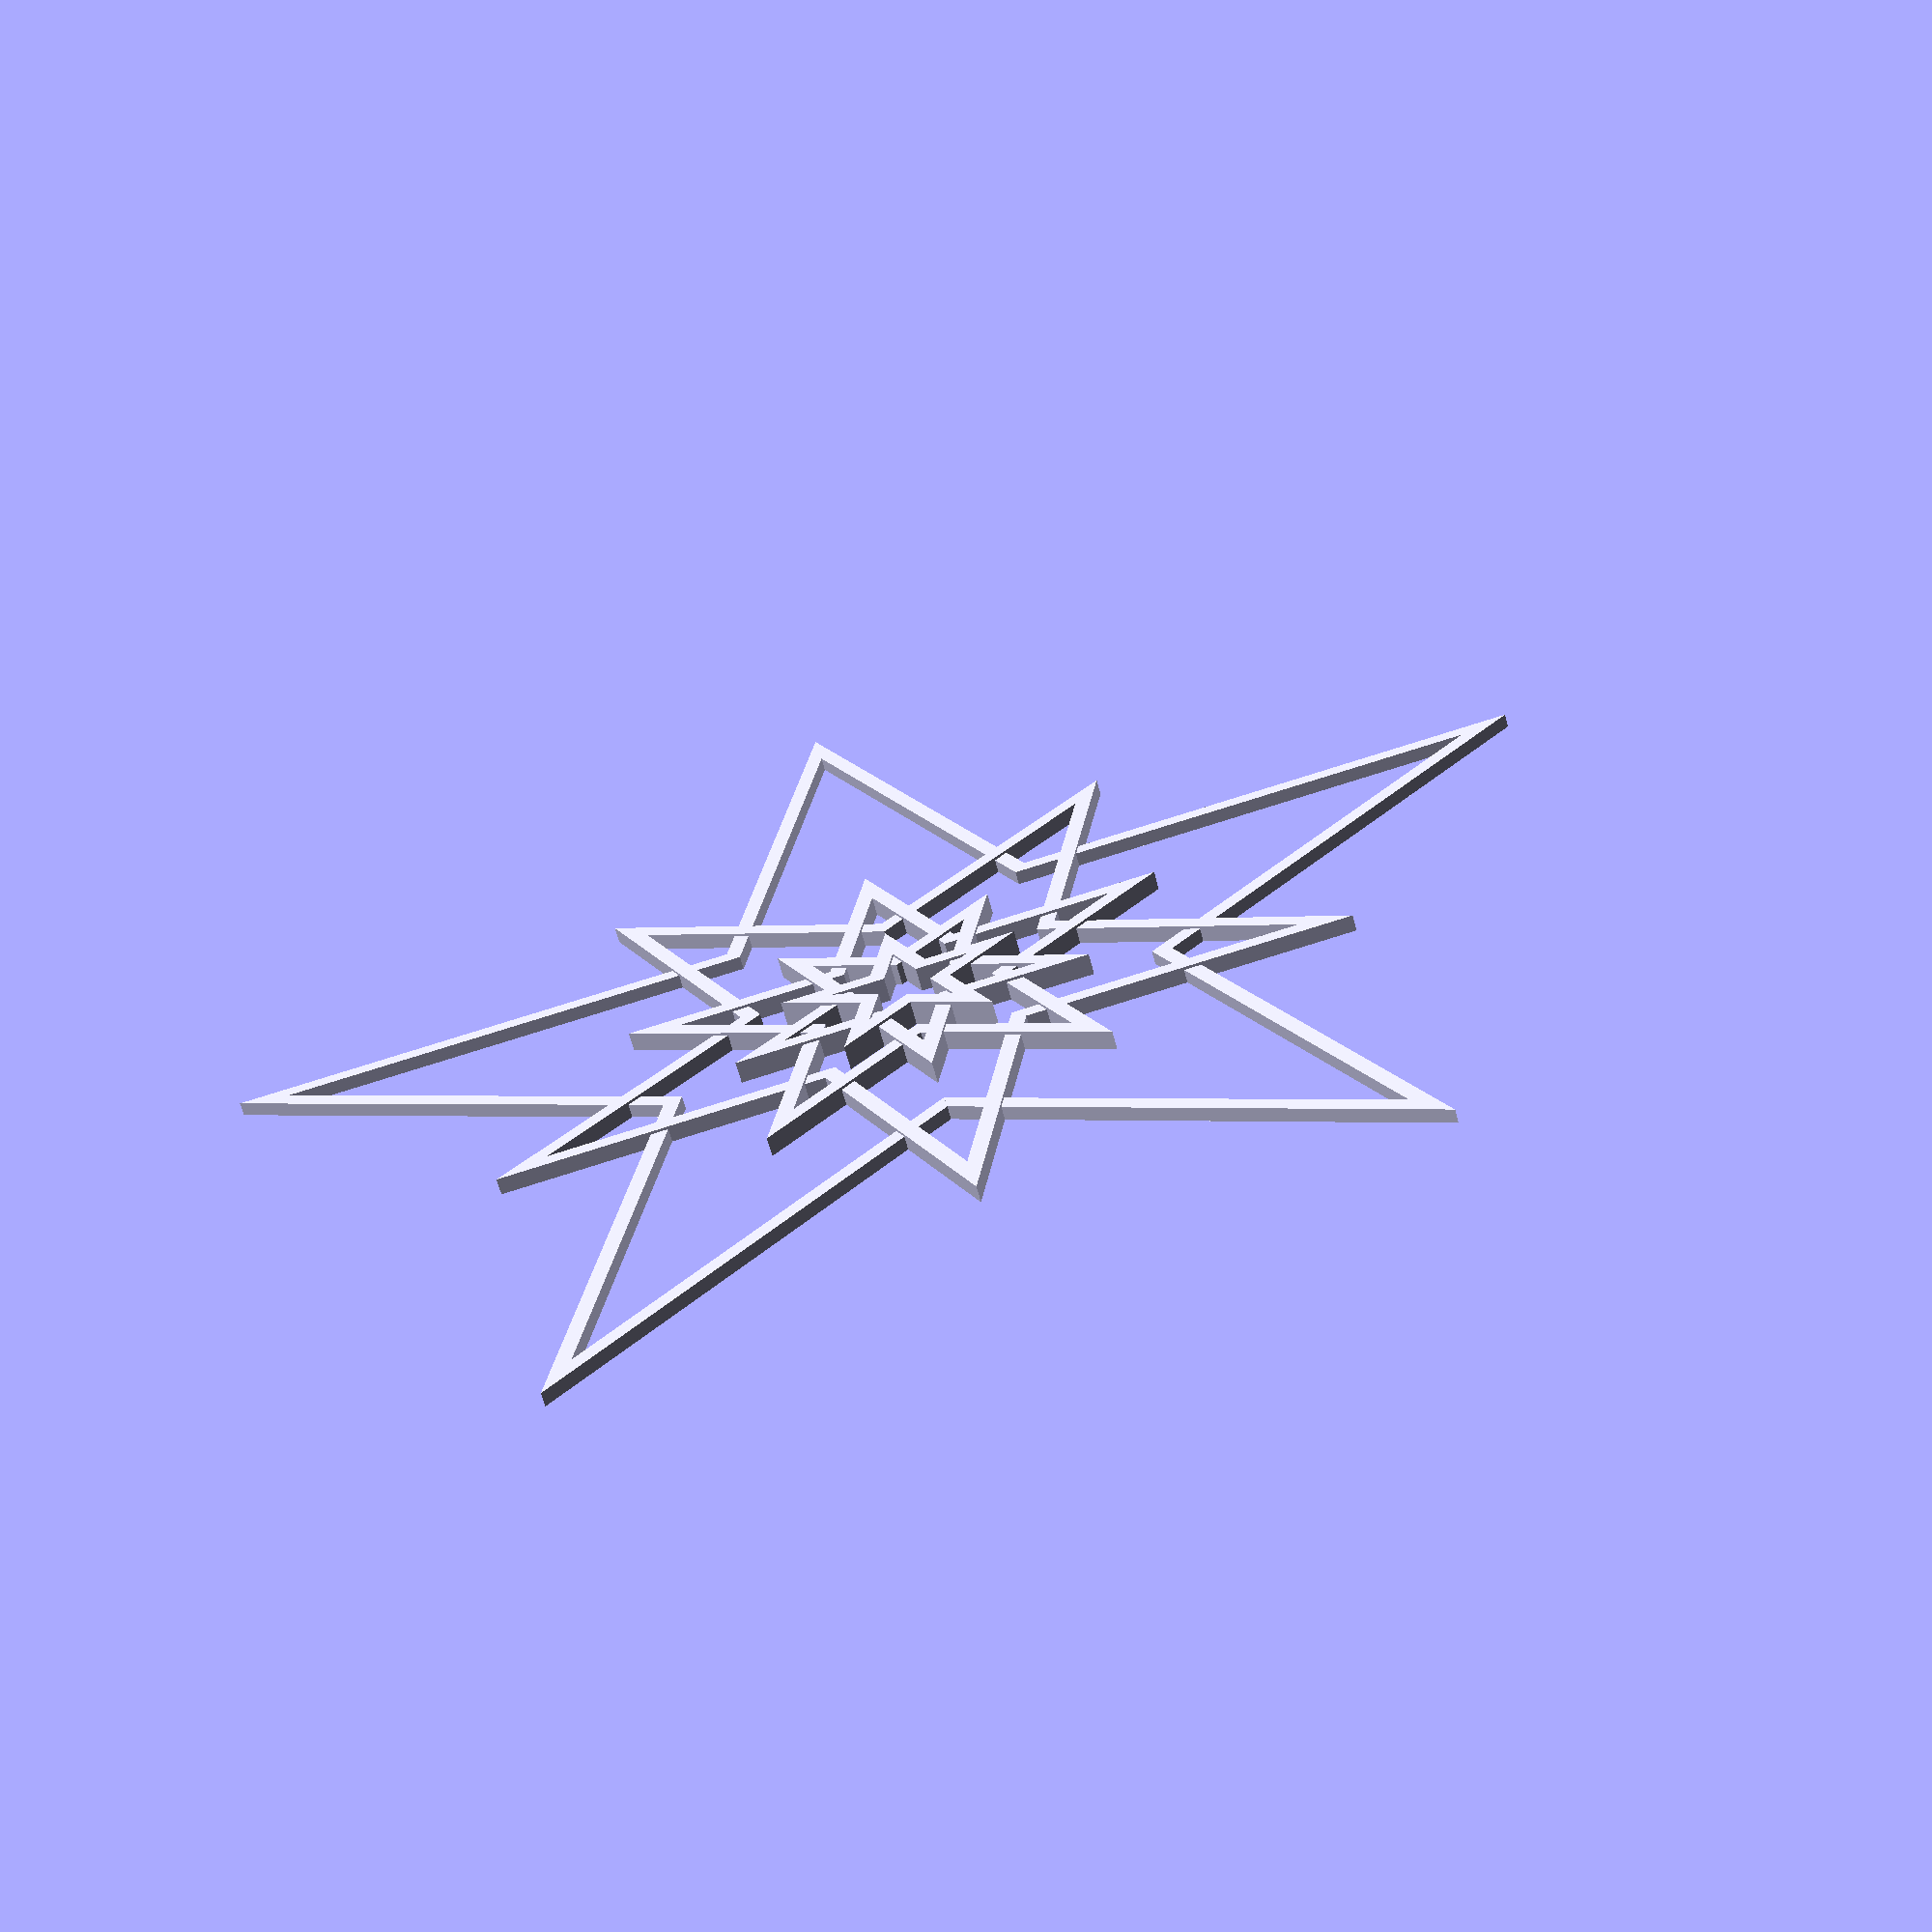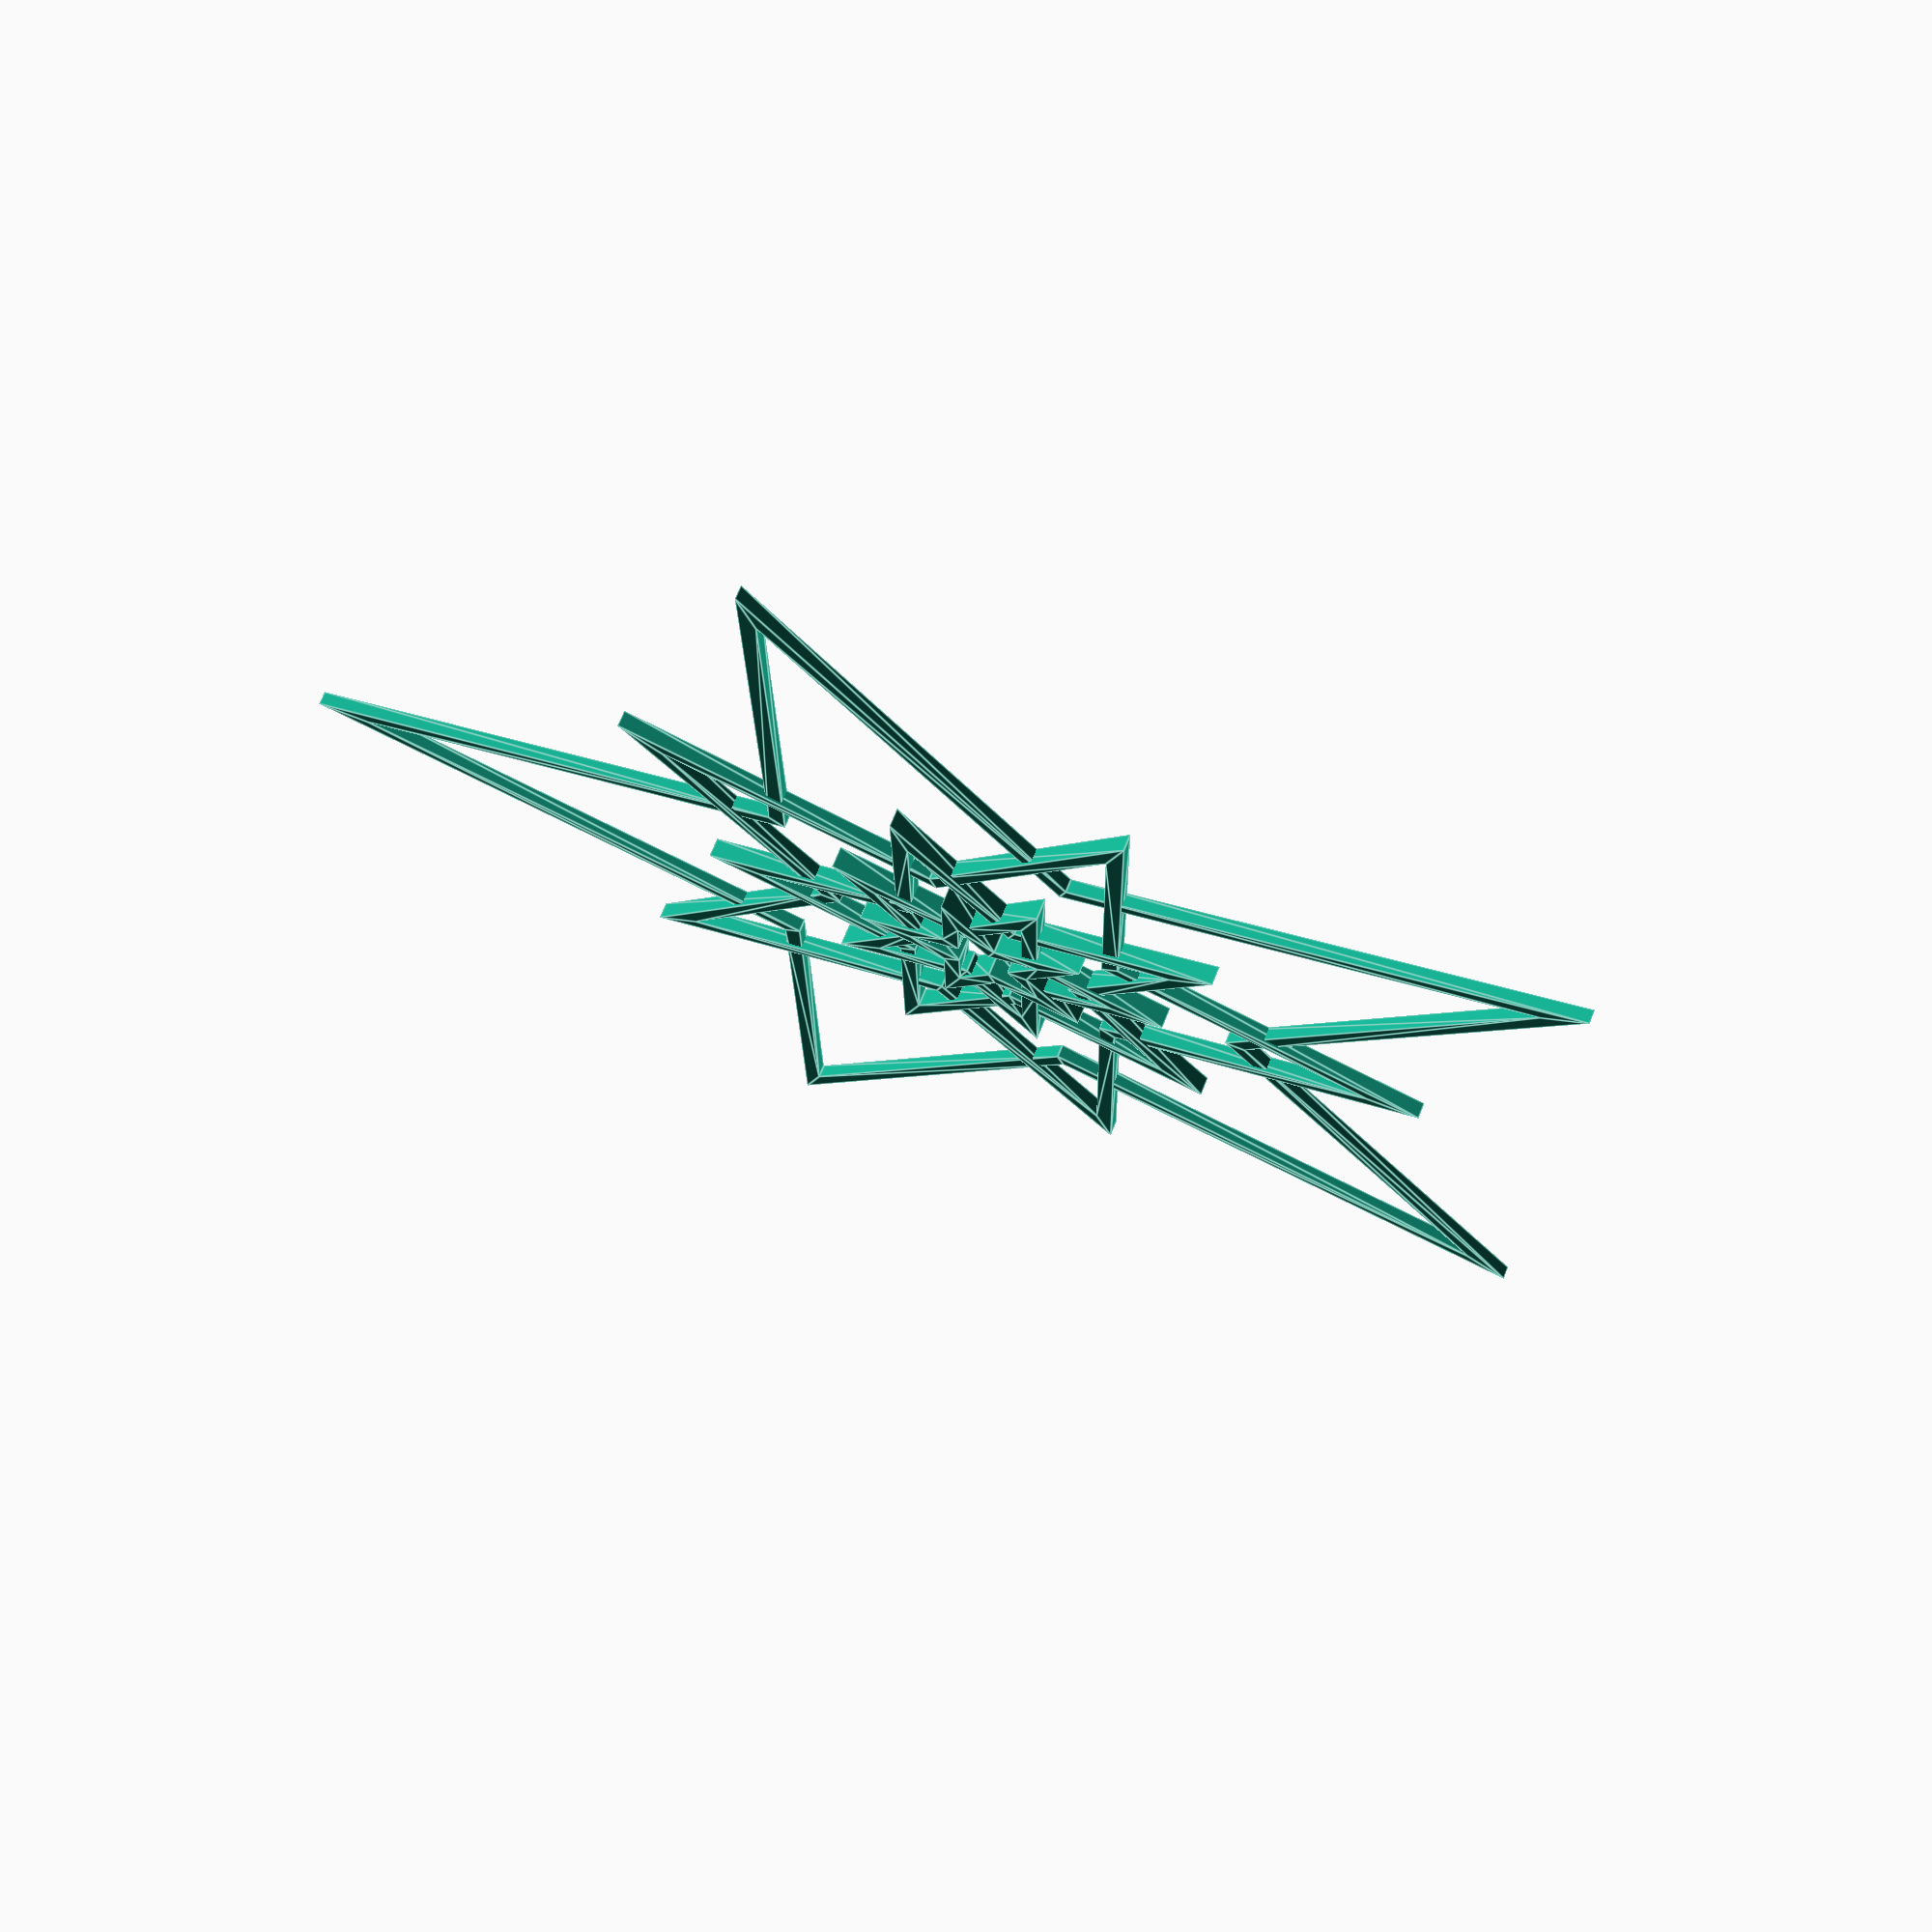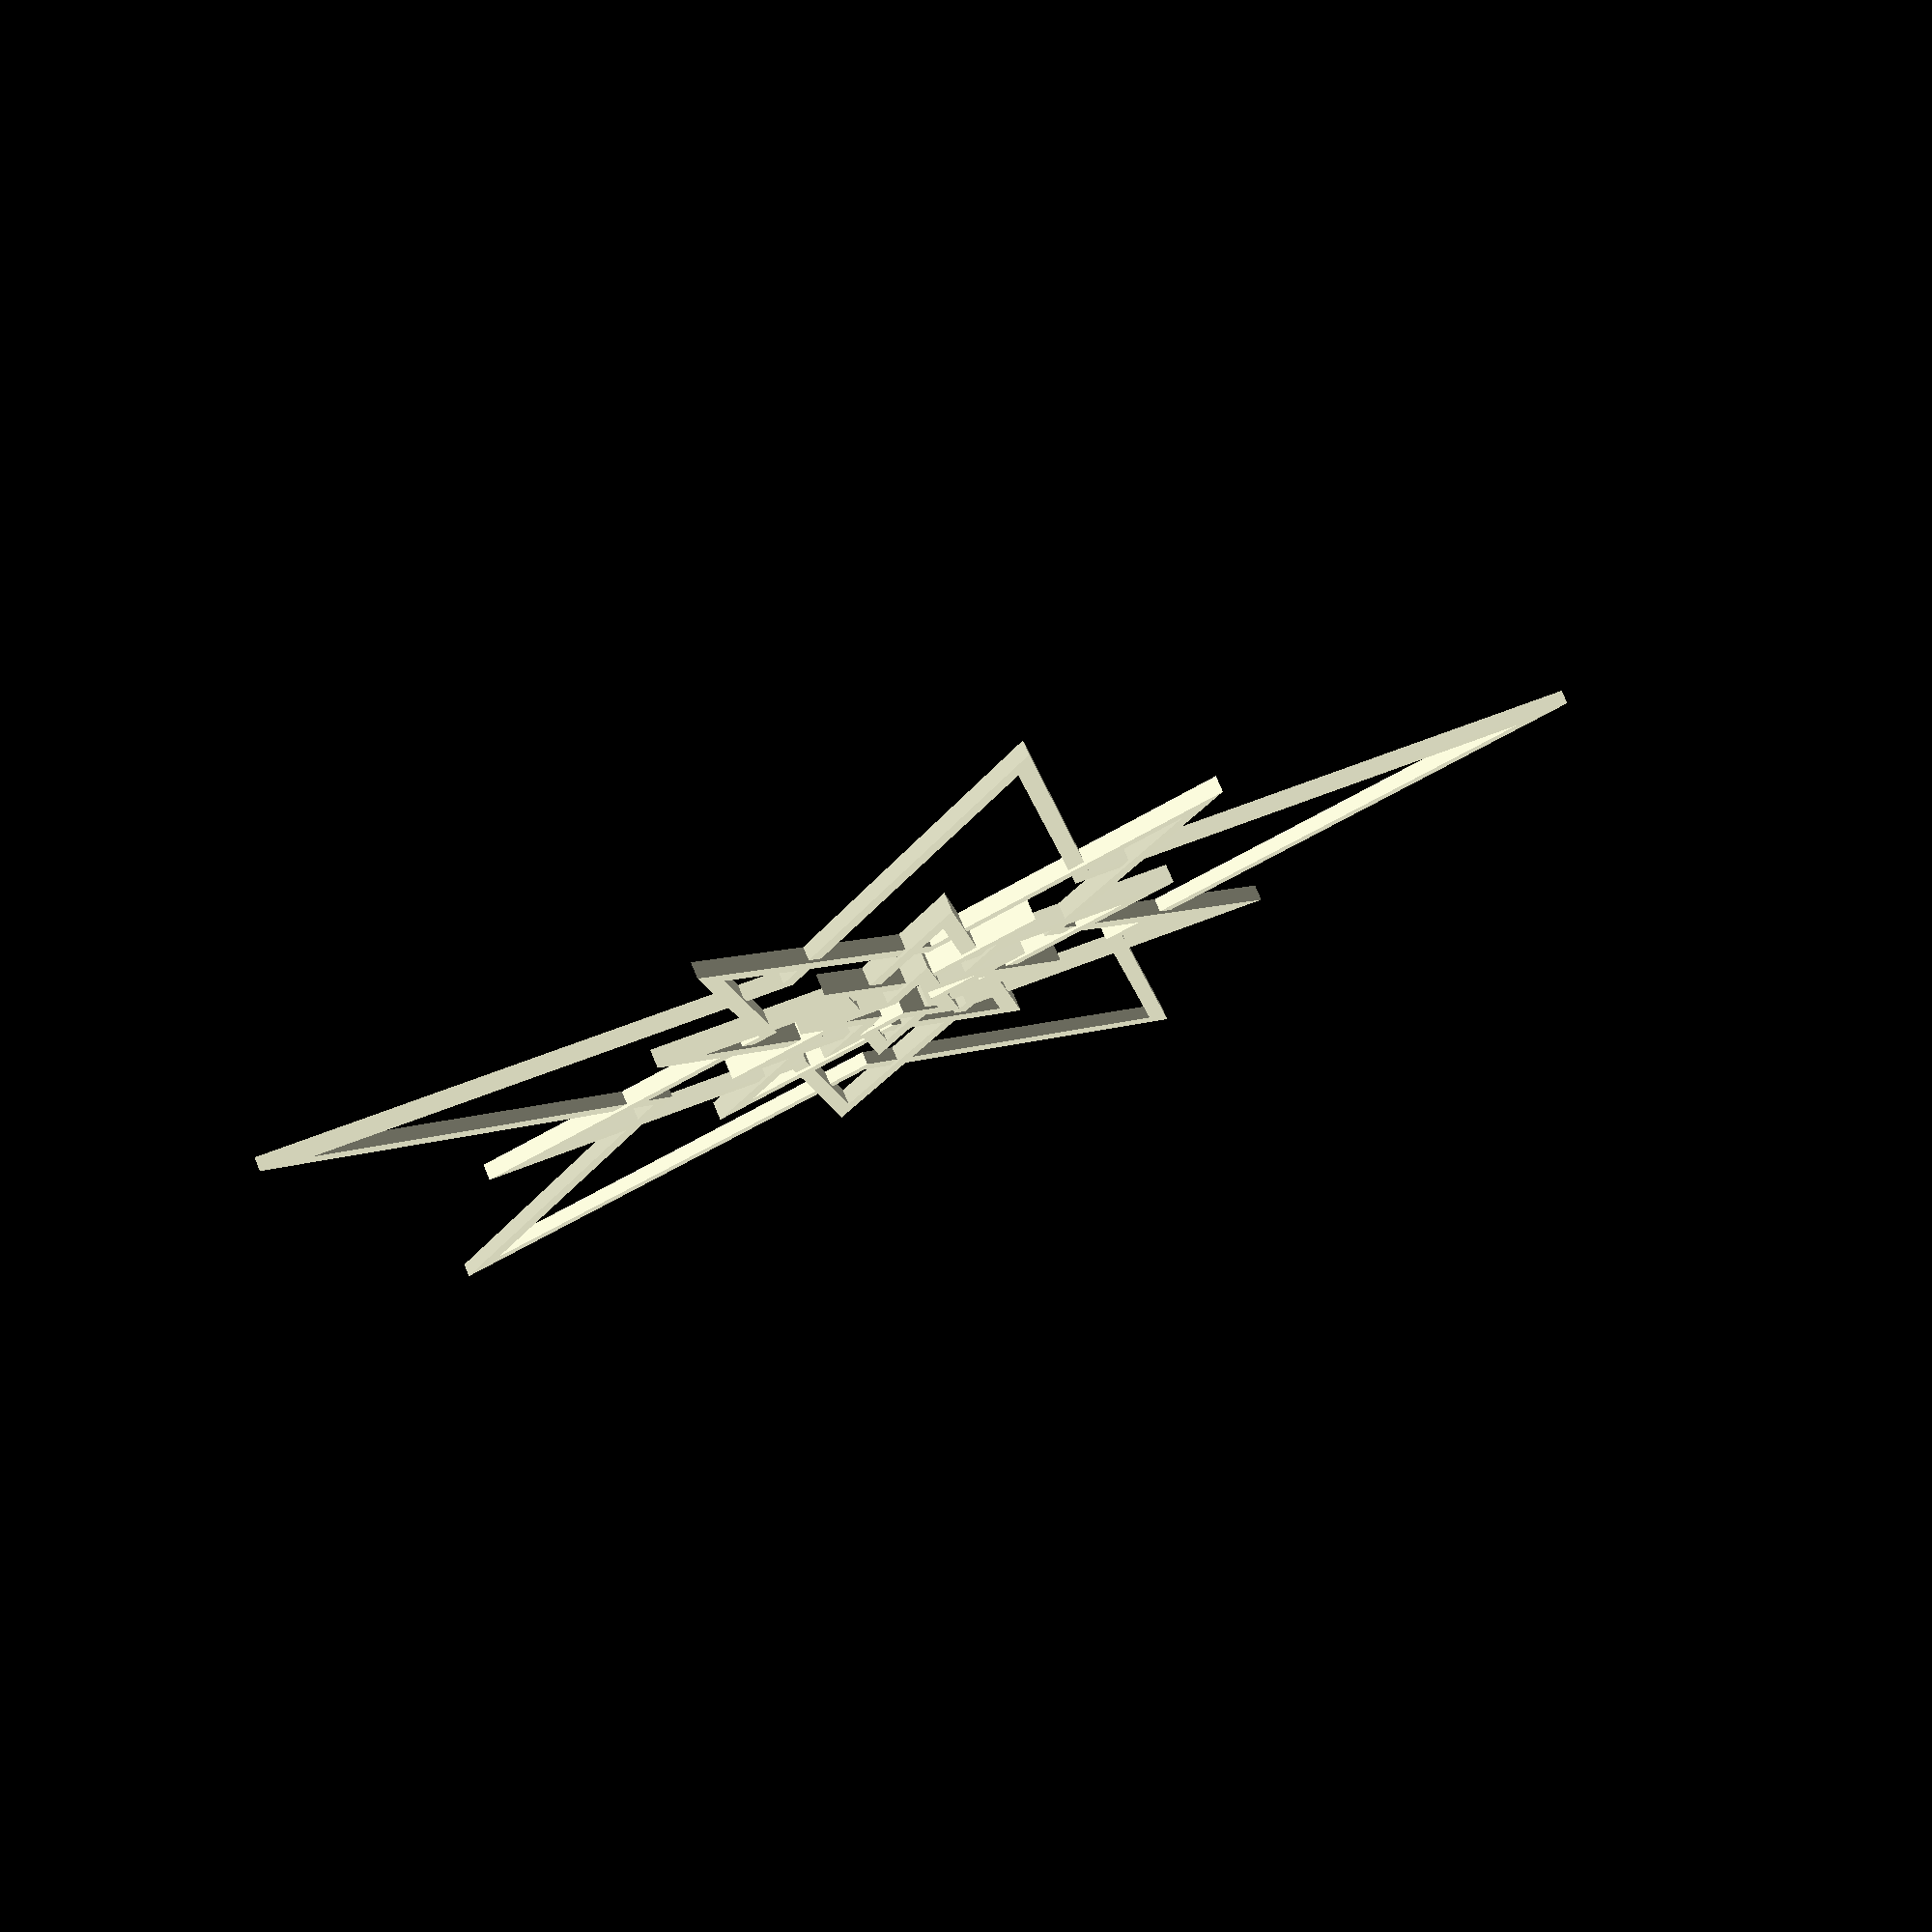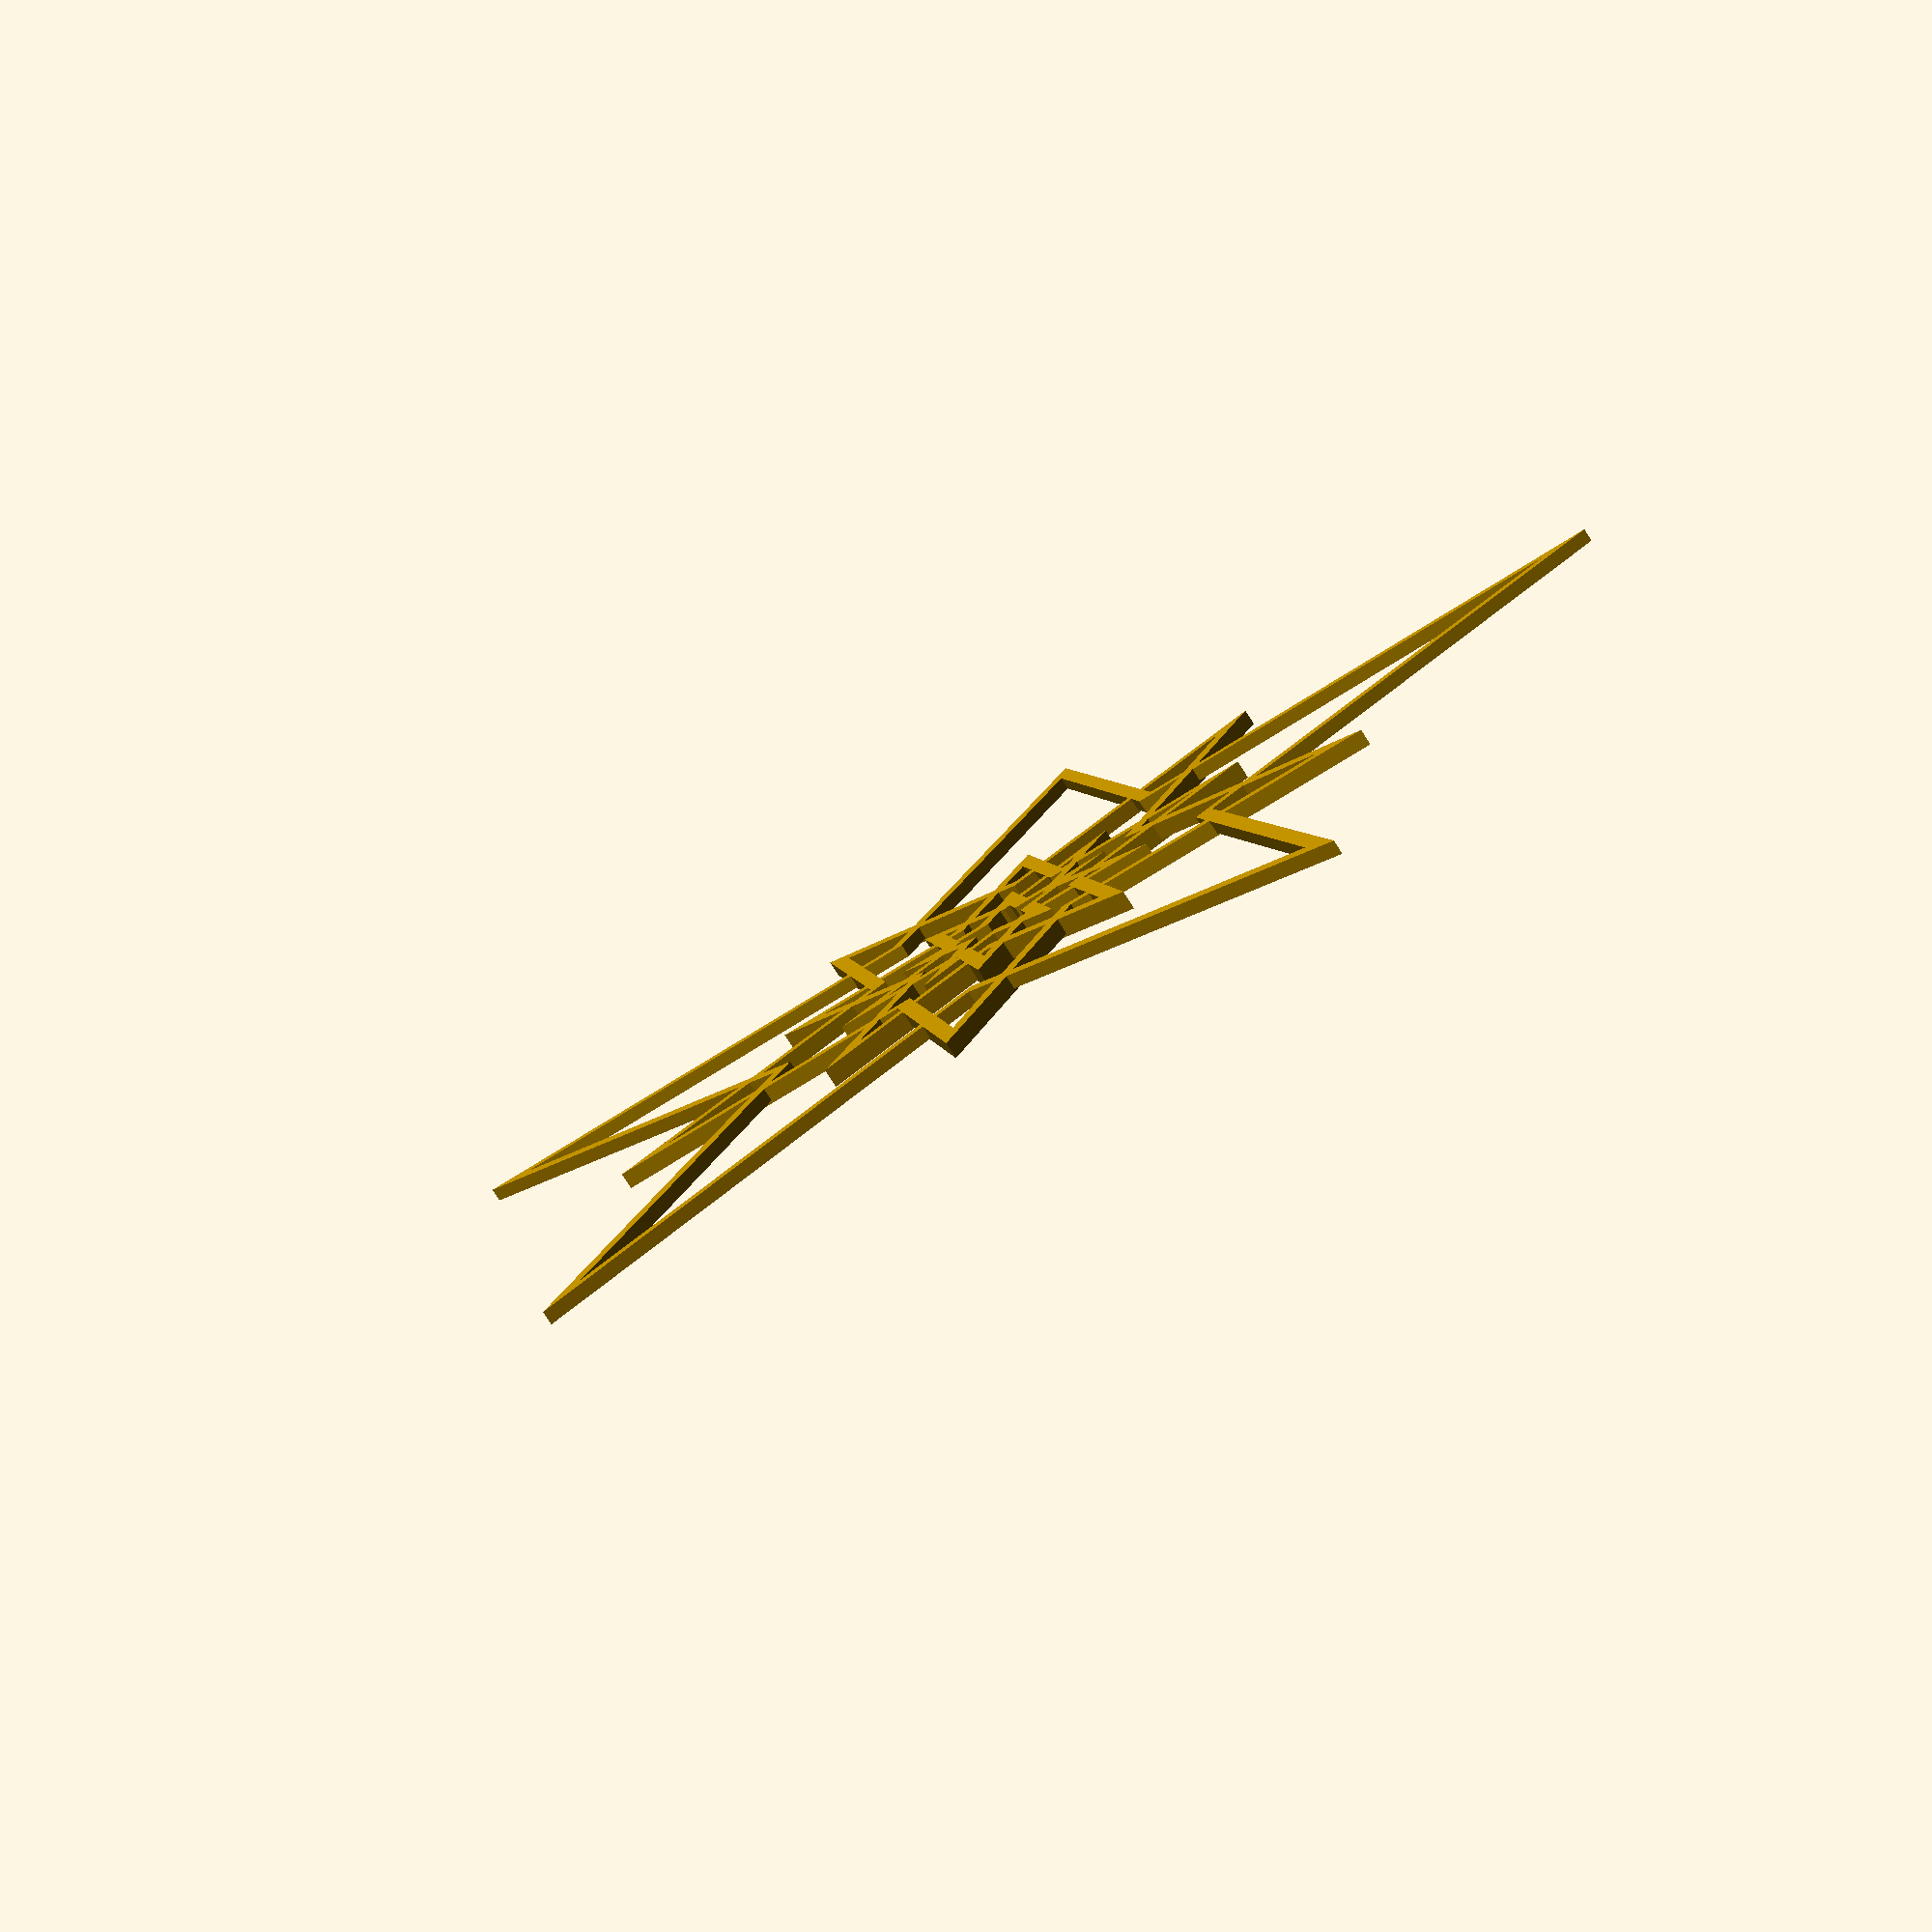
<openscad>
// xmas.scad
//   X-mas related stuff, stars for decoration
//
// Background:
//   - the stars can be parameterized to create
//     a wealth of various shapes
//   - printed with a layer step of 0.2 mm
//   - CAD manual: http://www.openscad.org/documentation.html
//   - see also dodekaeder.scad as "Adventskalender"
//   - hosted on:
//     git@github.com:Github6am/am_parts3D.git
//
// Andreas Merz 2021-12-21, v1.0 
// GPLv3 or later, see http://www.gnu.org/licenses


//-----------------------------------------------
// stars for decoration
//-----------------------------------------------

// a 2D single edge polygon
module star_edge1(
  w=1,       // width
  a=18,      // radius outer circle
  b=10,       // radius inner circle
  n=4,       // number of rays
  ) {
      c=cos(180/n);
      s=sin(180/n);
      bb=[c, s]*b;
      aa=[a, 0];
      phi=atan(s*b/(a-b*c));    // tip angle/2
      w2=w/2;
      da=w2*[1/sin(phi),0];
      eb=[c, s];
      en=[sin(phi), cos(phi)];
      t=eb*en;
      db=w2*eb/t;
      polygon( points=[aa-da, aa+da, bb+db, bb-db]);
}

// a 2D star shape
module star_edge2(
  w=2,     // width
  a=80,    // radius outer circle
  b=30,     // radius inner circle
  n=5,       // number of rays
  ) {
      for (i = [0 : n-1]) {
	rotate([0, 0, 360.01/n*i])
	union() {
            star_edge1(w=w, a=a, b=b, n=n);
	  mirror([0,1,0]) 
            star_edge1(w=w, a=a, b=b, n=n);
	}
      }
}

// the 3D multi star
module star(
  h=0.8,     // height
  w=0.8,     // width
  a=80,      // radius outer circle
  b=30,      // radius inner circle
  n=5,       // number of rays
  m=4,       // number of scaled and rotated stars
  rot=0.5,   // rotation in units of rays
  scl=0.618, // scale for every sub star
  zinc=0     // heigth increment for every sub star
  ) {
      //s1=b/a*1.618;
      s1=scl;
      for (i =[0 : m-1] ) {
        s = exp(ln(s1)*i);    // older openscad versions do not know s1^i
	//echo( s );
        rotate([0, 0, rot*360/n*i]) 
          linear_extrude( height = (h+i*zinc))
            star_edge2(w=w, a=(a*s), b=(b*s), n=n);
      }
}



//---------------- Instances ---------------------


//star();
//star( h=1.0, w=1.2, a=80, b=30,   n=5, m=5, rot=0.5,   scl=0.618, zinc=0.2);
star( h=1.0, w=1.2, a=50, b=19,   n=5, m=5, rot=0.5,   scl=0.618, zinc=0.2);
//star( h=1.0, w=1.2, a=50, b=19,   n=5, m=7, rot=0.065, scl=0.79,  zinc=0.2);

//star( h=1.0, w=1.2, a=50, b=10,   n=6, m=3, rot=0.5,   scl=0.618, zinc=0.2);
//star( h=1.0, w=2.2, a=50, b=25,   n=3, m=2, rot=0.5,   scl=1.0,   zinc=0.0); // davidstern
//star( h=1.0, w=1.2, a=50, b=31.7, n=8, m=7, rot=0.18,  scl=0.8,   zinc=0.2);

</openscad>
<views>
elev=244.6 azim=152.9 roll=165.3 proj=p view=solid
elev=108.8 azim=287.1 roll=158.1 proj=p view=edges
elev=283.3 azim=352.1 roll=337.4 proj=p view=solid
elev=79.4 azim=46.3 roll=212.7 proj=p view=wireframe
</views>
